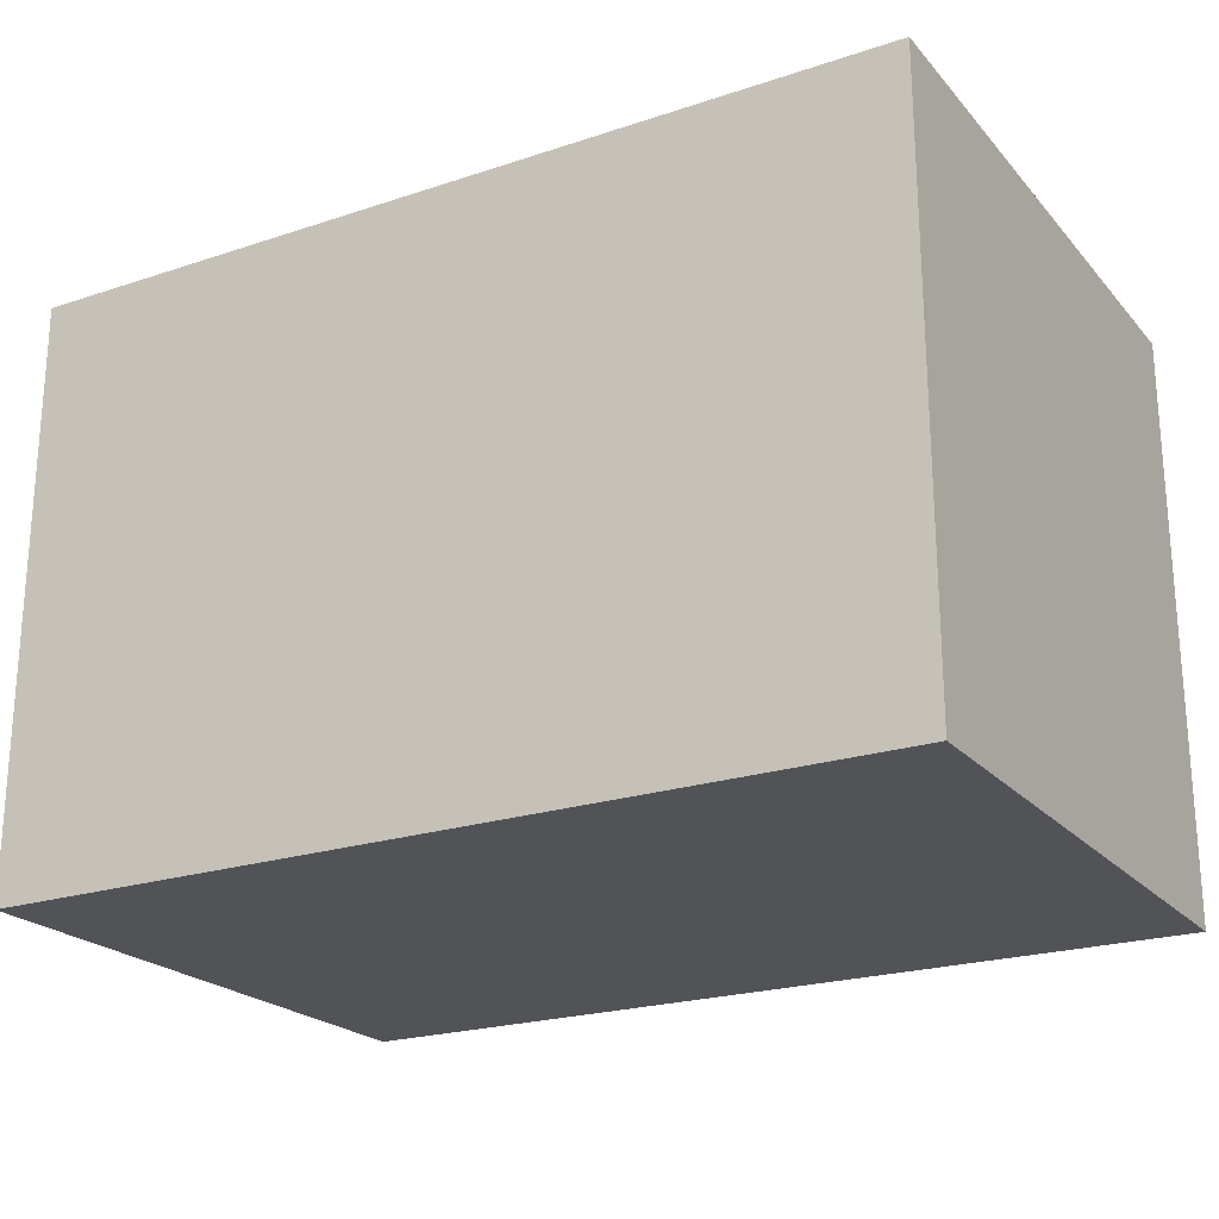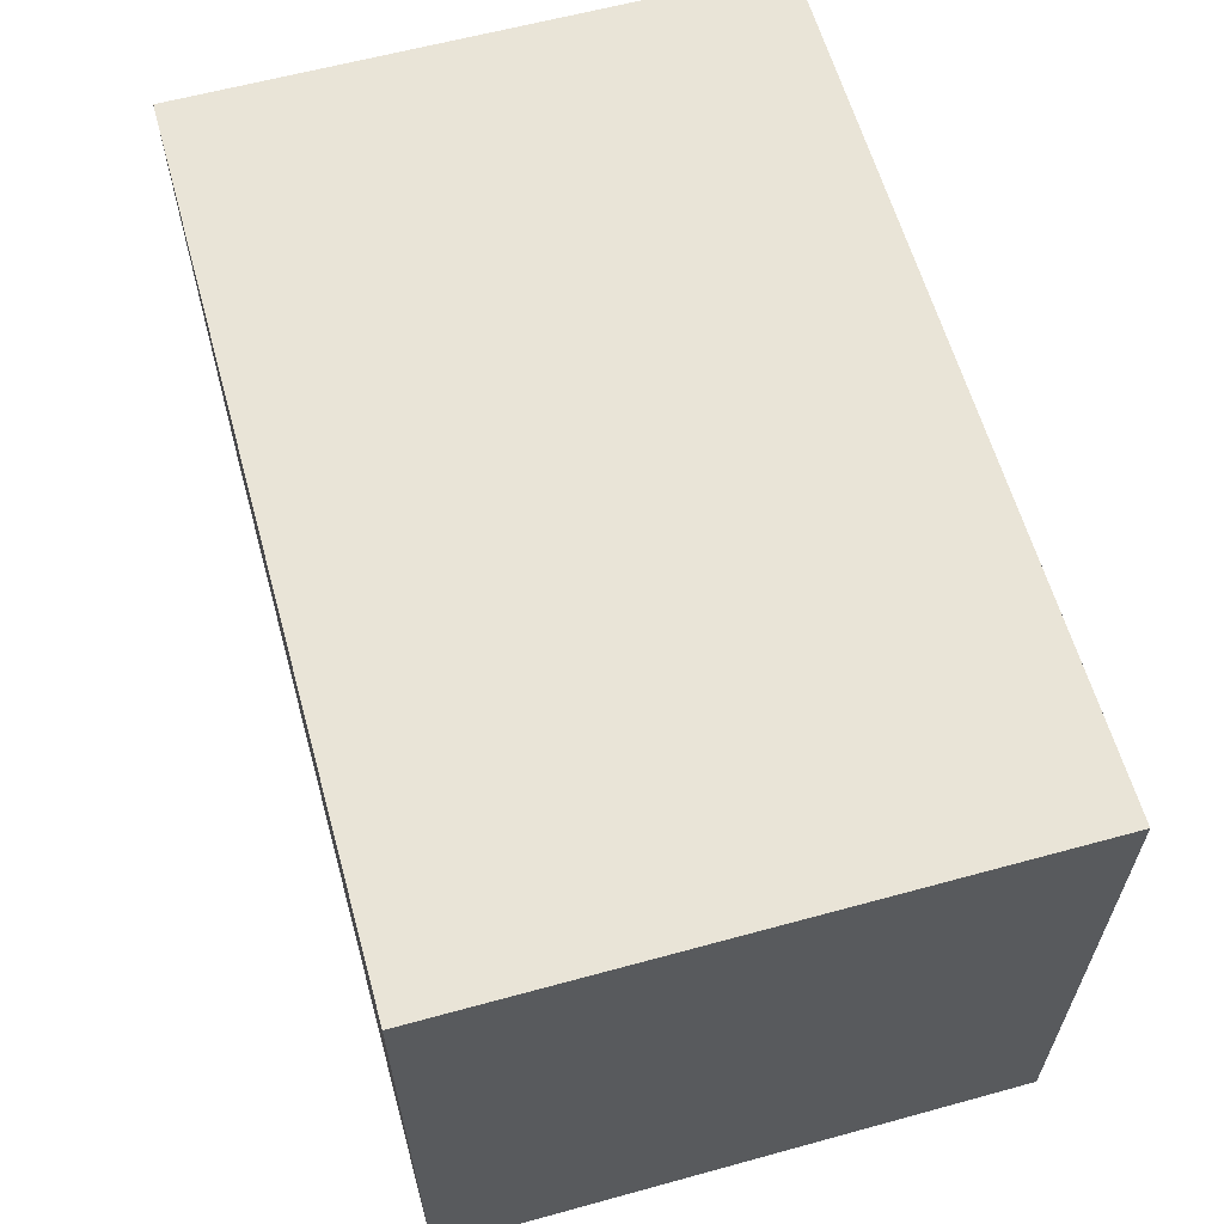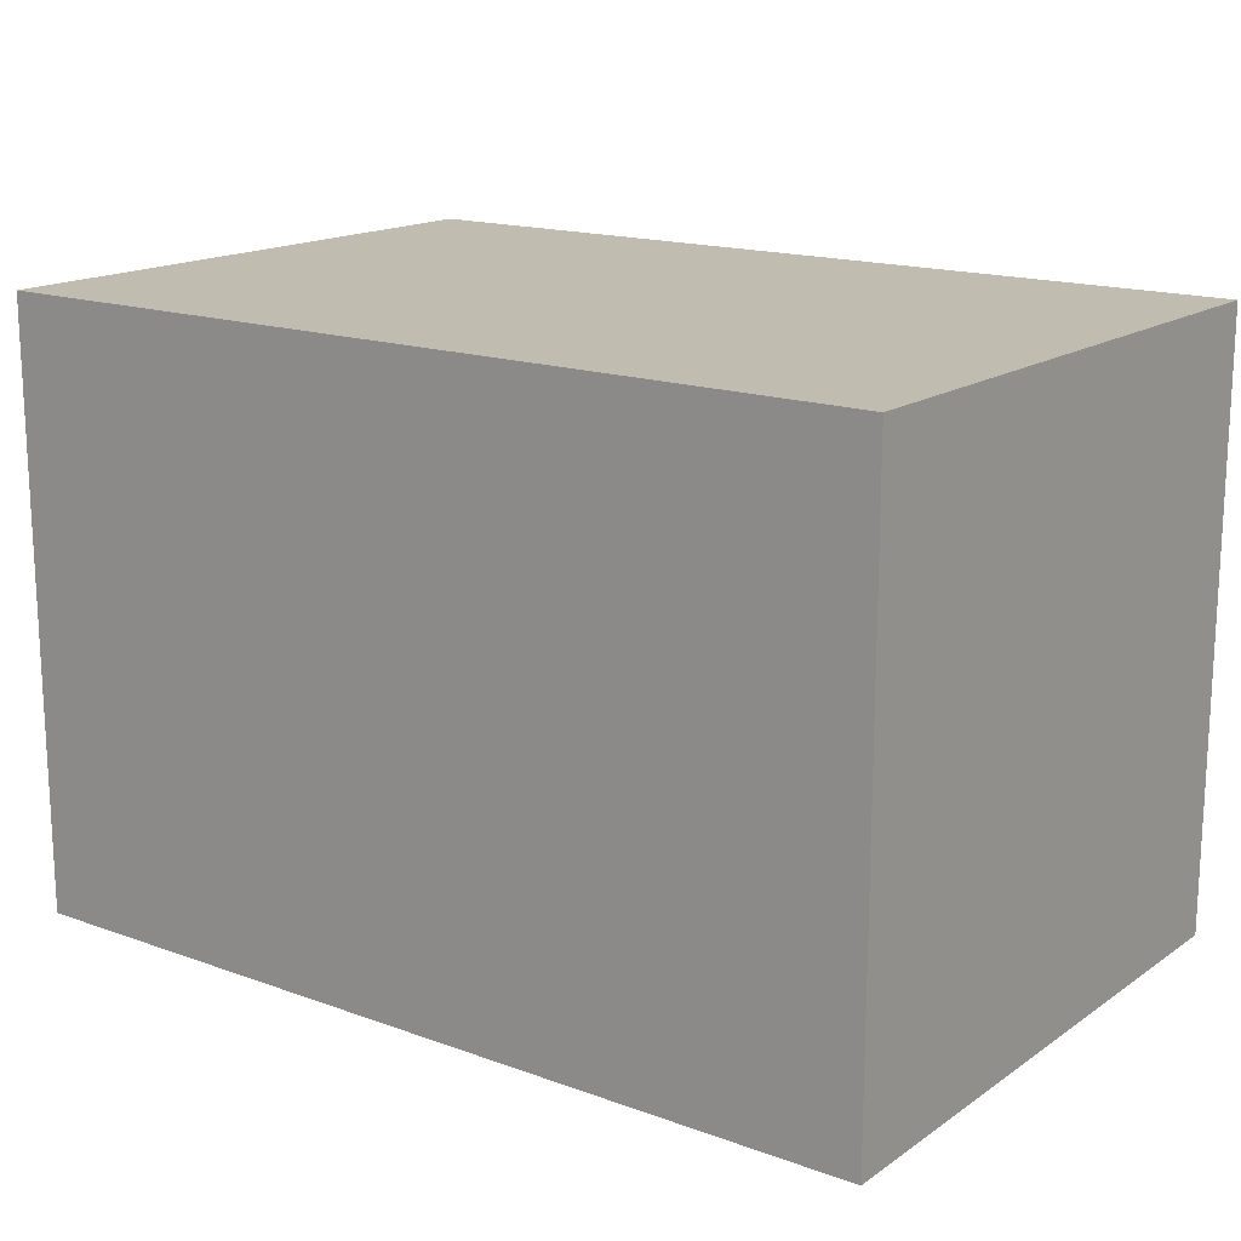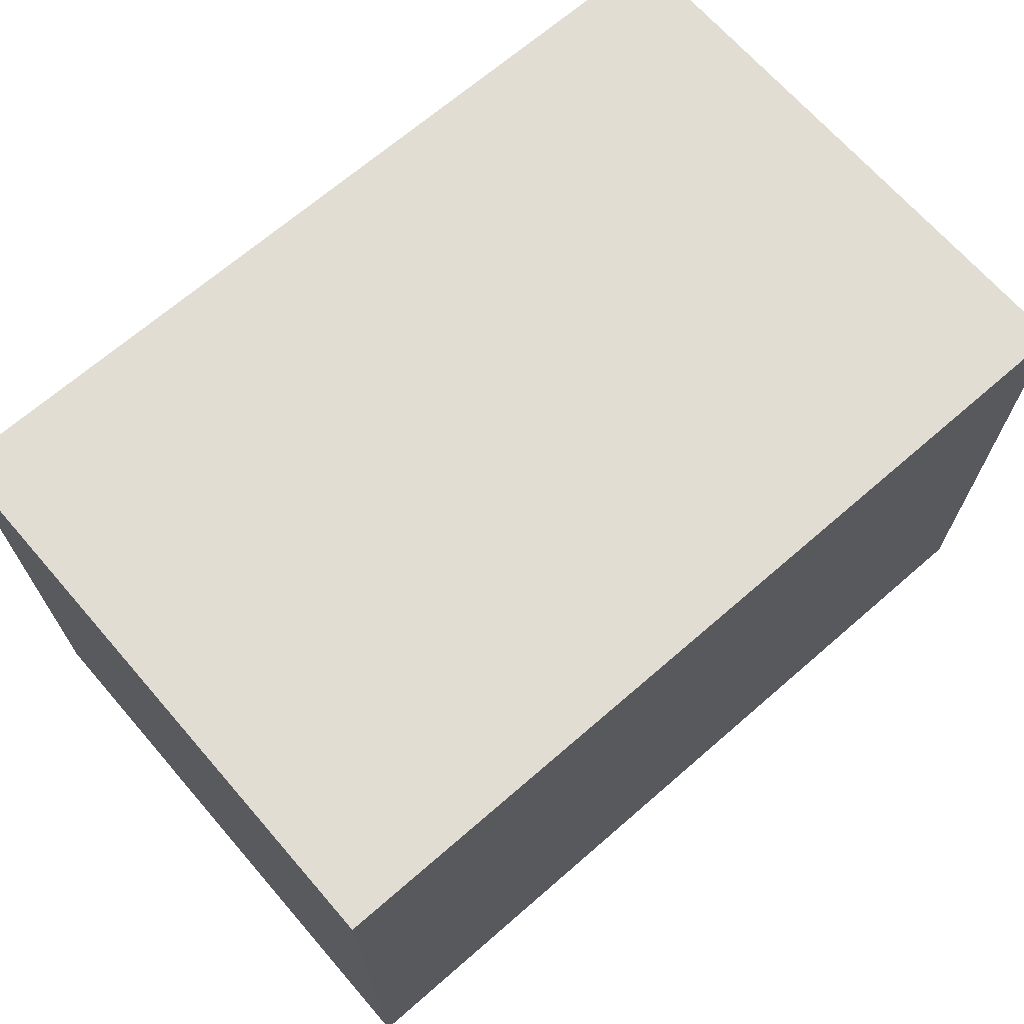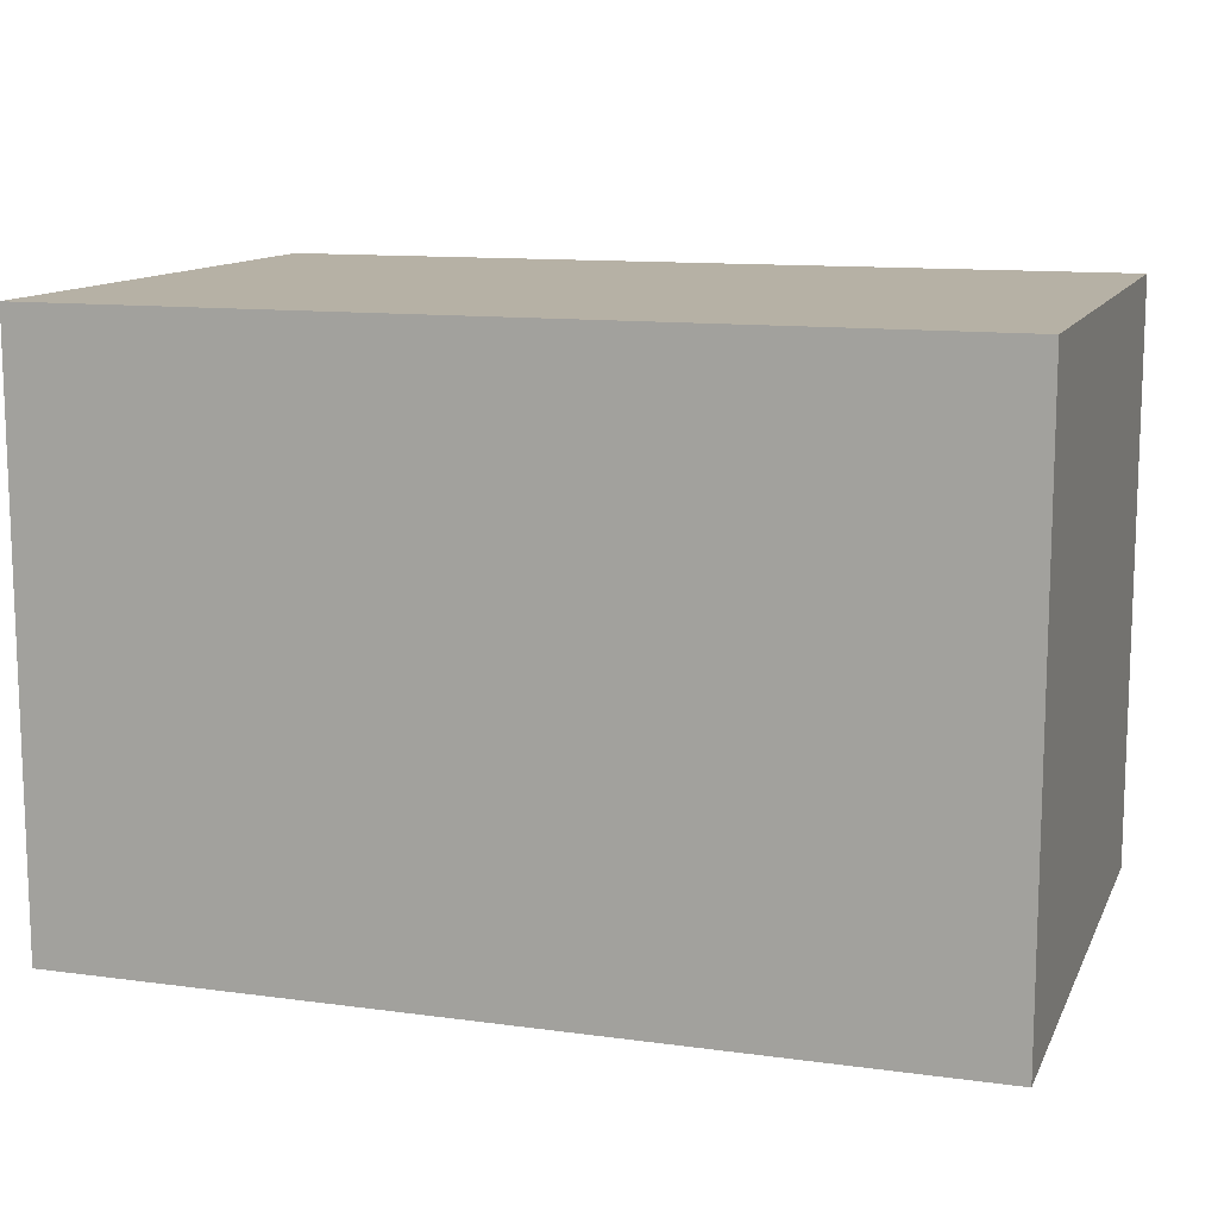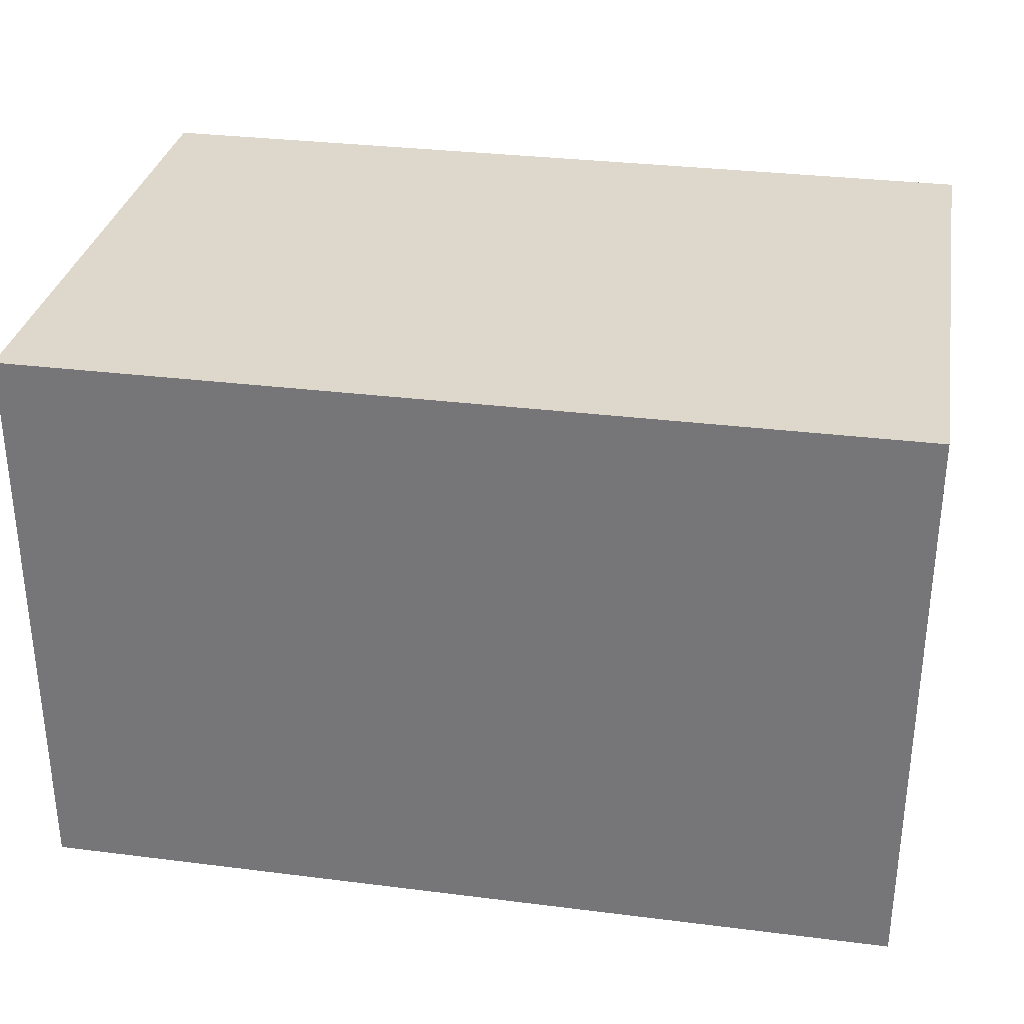
<metadata>
{"format":"obj","ext":"obj","renderer":"f3d","projection":"perspective","resolution":1024,"background":"white","views":[{"elev":-22.3,"azim":-150.2,"up":"+Z"},{"elev":61.2,"azim":74.4,"up":"+Y"},{"elev":16.3,"azim":36.5,"up":"+Y"},{"elev":68.3,"azim":-41.0,"up":"+Z"},{"elev":12.0,"azim":17.8,"up":"+Y"},{"elev":31.5,"azim":-169.9,"up":"+Z"}]}
</metadata>
<code>
v 0.2 0.2 -1.4
v 0.2 0.2 -1.8
v 0.2 -0.2 -1.8
v 0.2 -0.2 -1.4
v 0.8 0.2 -1.4
v 0.8 0.2 -1.8
v 0.8 -0.2 -1.8
v 0.8 -0.2 -1.4
f 1 2 3 4
f 5 8 7 6
f 1 5 6 2
f 2 6 7 3
f 3 7 8 4
f 5 1 4 8

</code>
